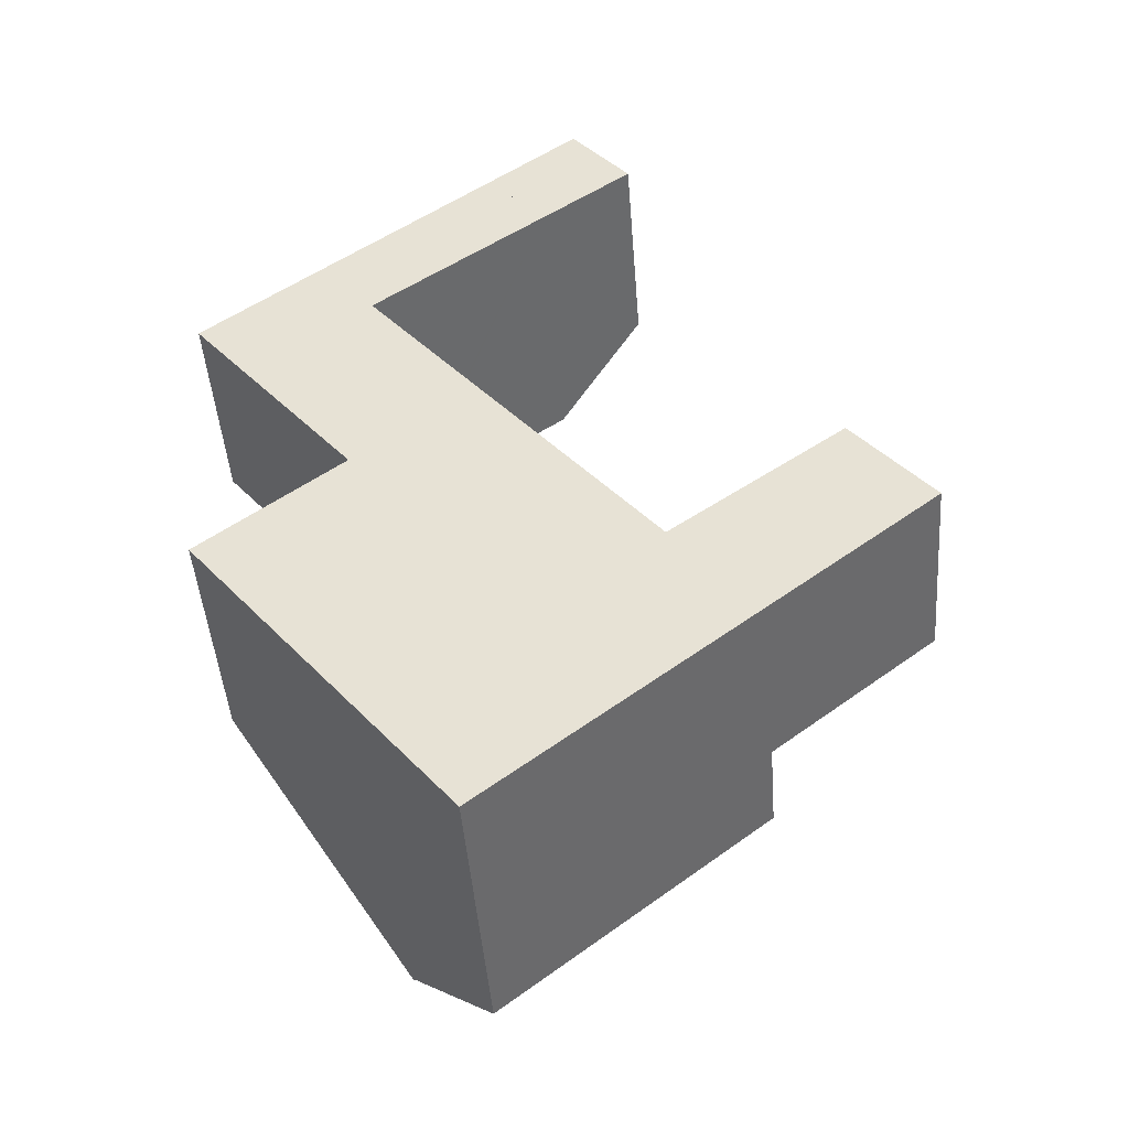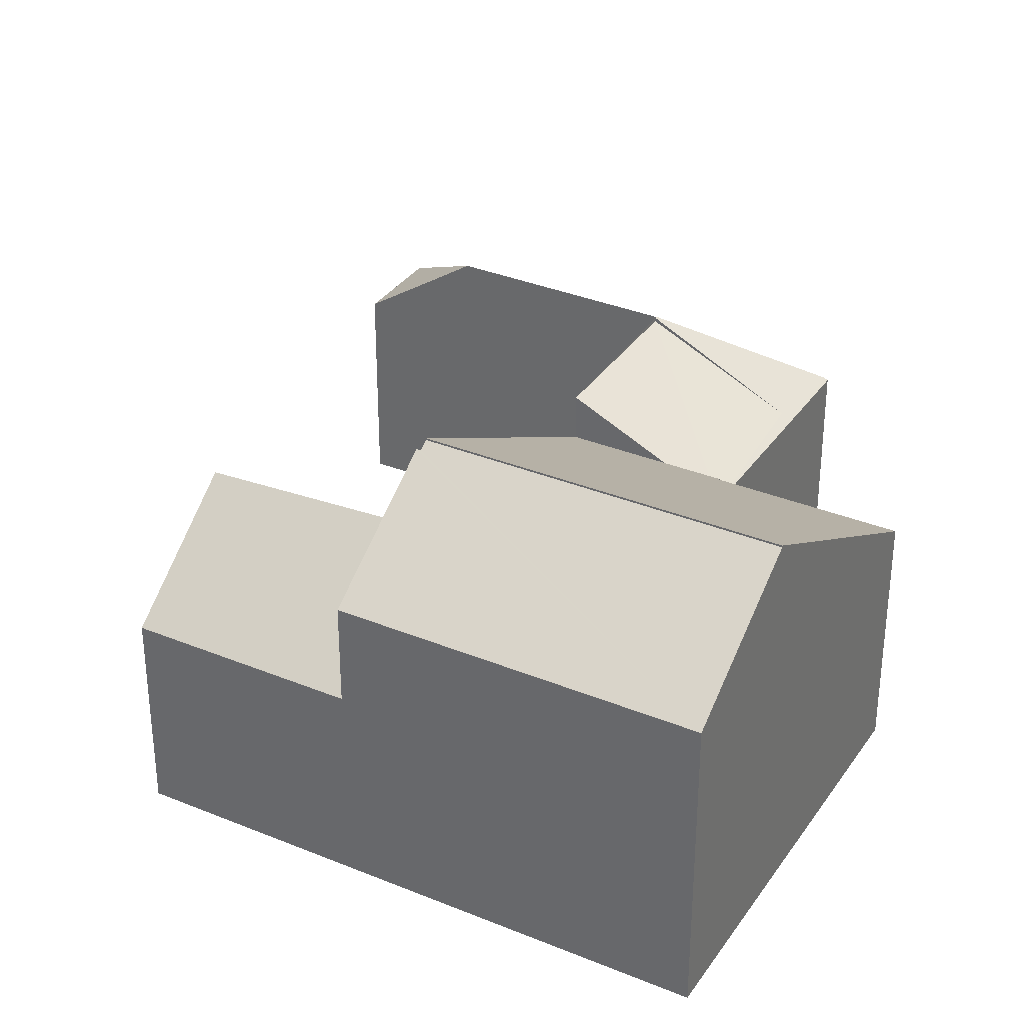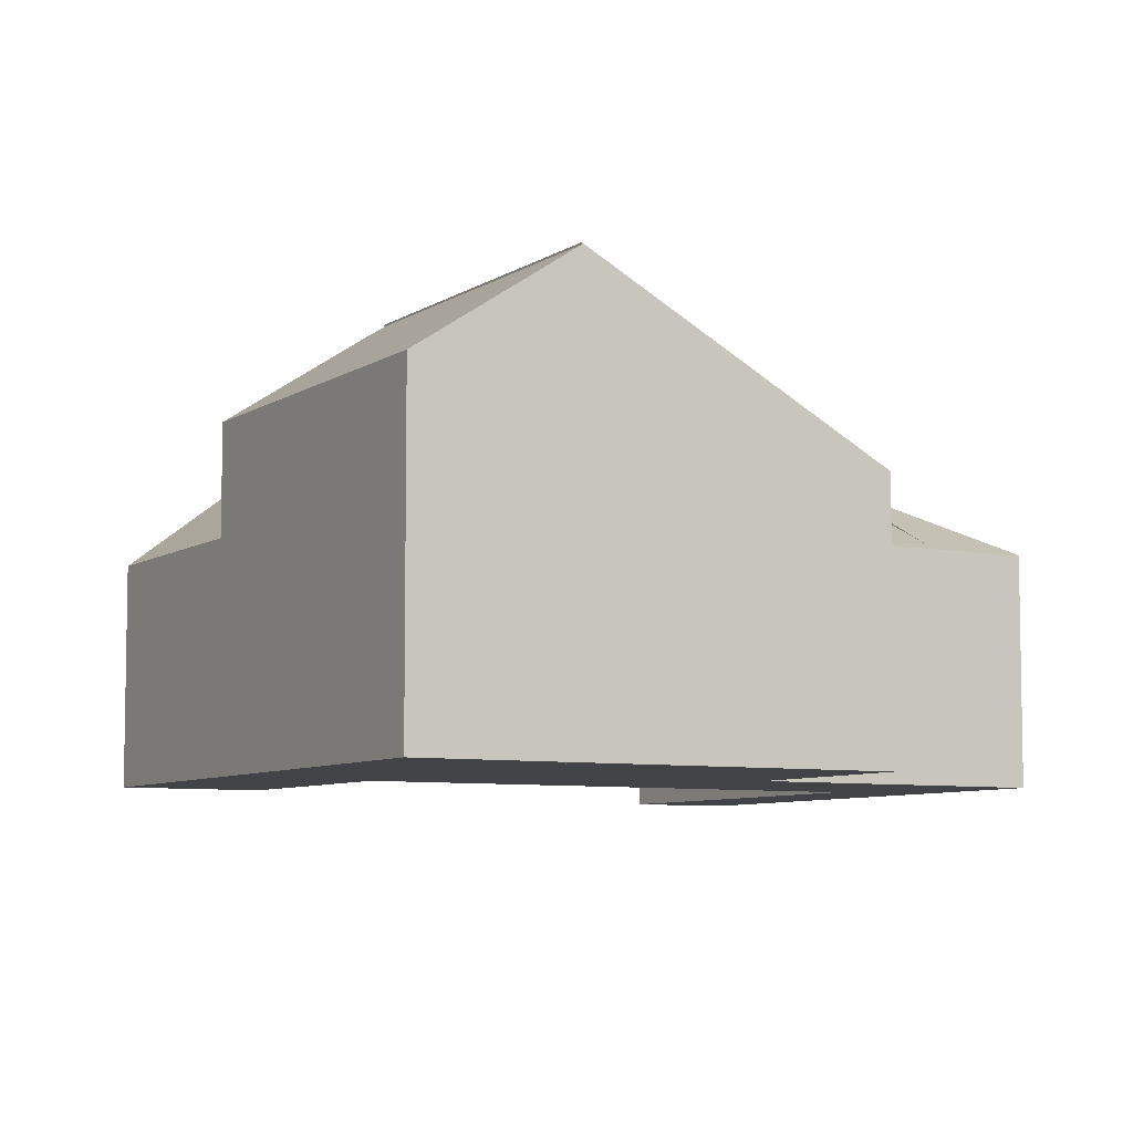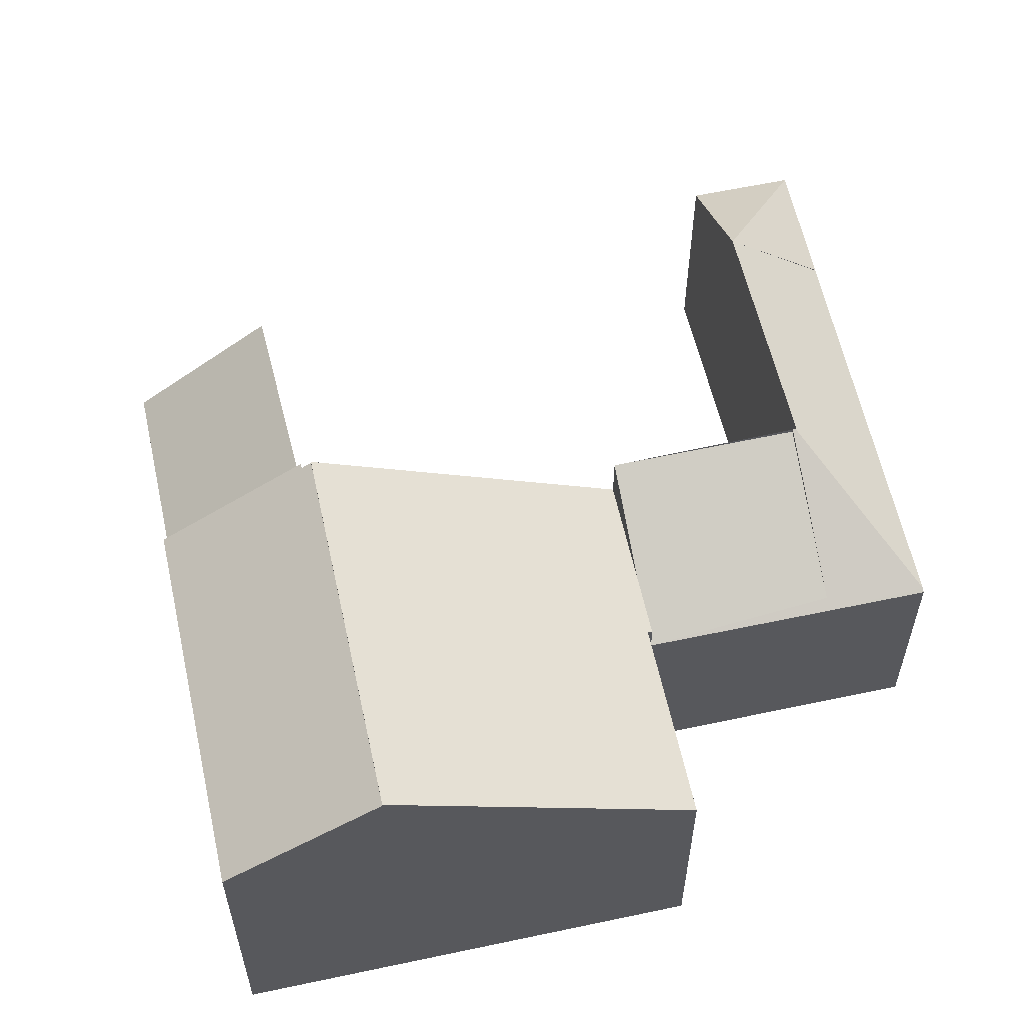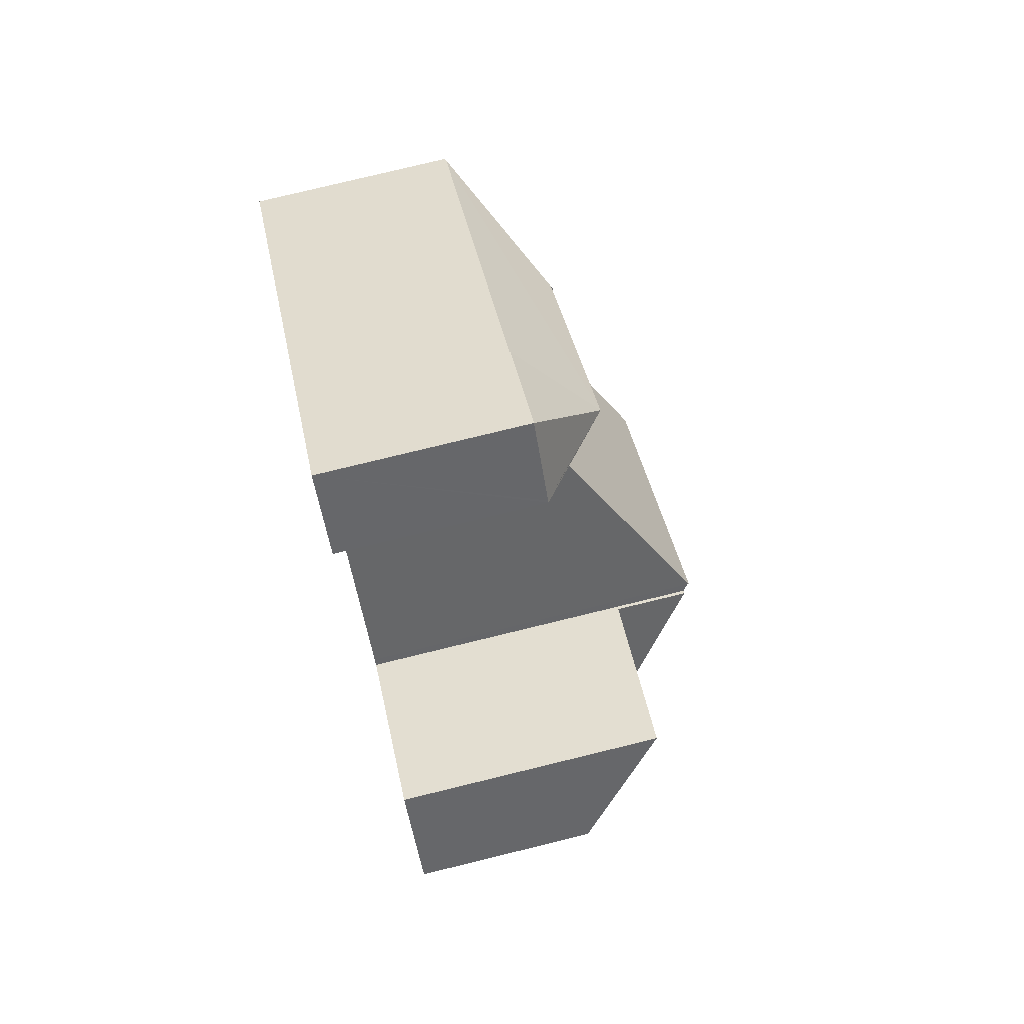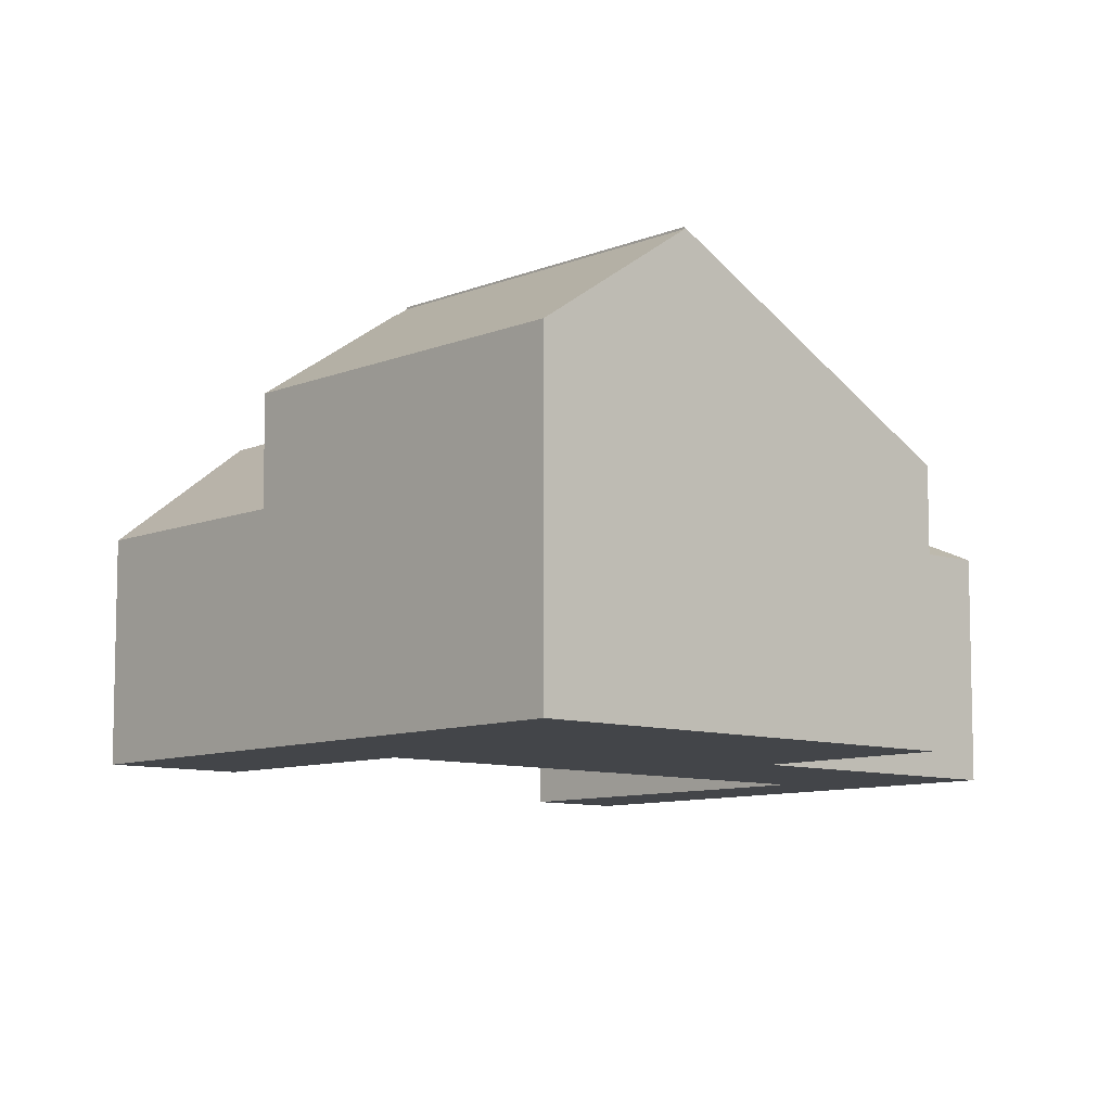
<metadata>
{"format":"obj","ext":"obj","renderer":"f3d","projection":"perspective","resolution":1024,"background":"white","views":[{"elev":-46.1,"azim":4.4,"up":"+Z"},{"elev":33.7,"azim":170.5,"up":"+Y"},{"elev":-7.0,"azim":-158.0,"up":"+Y"},{"elev":60.2,"azim":-141.0,"up":"+Y"},{"elev":77.9,"azim":76.3,"up":"+Z"},{"elev":-8.9,"azim":-170.5,"up":"+Y"}]}
</metadata>
<code>
v  6.519 6.515 -14.68
v  10.64 8.478 -7.513
v  12.52 6.515 -9.871
v  10.56 8.48 -7.573
v  10.44 8.61 -7.417
v  4.507 8.61 -12.17
v  10.44 4.542e-16 -7.417
v  10.56 4.637e-16 -7.573
v  10.64 4.6e-16 -7.513
v  12.52 6.044e-16 -9.871
v  4.507 7.45e-16 -12.17
v  6.519 8.988e-16 -14.68
v  10.64 6.647 -7.513
v  16.28 4.366 -6.865
v  12.52 4.366 -9.871
v  14.49 6.525 -4.637
v  14.49 2.839e-16 -4.637
v  16.28 4.204e-16 -6.865
v  0.066 4.643 0.053
v  3.996 6.296 0.651
v  4.015 6.322 0.627
v  4.075 6.297 0.712
v  7.948 6.377 3.691
v  6.643 4.634 5.321
v  2.833 4.634 2.269
v  1.3 4.604 -1.623
v  0 4.601 2.817e-16
v  4.052 6.322 0.581
v  1.494 4.725 -1.468
v  3.733 4.611 -4.661
v  4.761 5.22 -3.838
v  4.052 6.235 0.581
v  6.48 6.235 -2.461
v  6.643 -3.258e-16 5.321
v  2.833 -1.389e-16 2.269
v  0 0 0
v  0.066 -3.245e-18 0.053
v  7.948 -2.26e-16 3.691
v  3.996 -3.986e-17 0.651
v  6.48 1.507e-16 -2.461
v  4.052 -3.558e-17 0.581
v  4.015 -3.839e-17 0.627
v  4.075 -4.36e-17 0.712
v  3.733 2.854e-16 -4.661
v  4.761 2.35e-16 -3.838
v  1.3 9.938e-17 -1.623
v  8.692 4.653 6.962
v  9.992 4.656 5.339
v  6.643 4.653 5.321
v  8.837 5.638 4.375
v  10.03 4.656 5.292
v  8.692 -4.263e-16 6.962
v  10.03 -3.24e-16 5.292
v  9.992 -3.269e-16 5.339
v  8.837 -2.679e-16 4.375
v  3.796 5.274 -4.739
v  3.733 5.22 -4.661
v  4.507 8.65 -12.17
v  0.605 5.274 -7.295
v  6.48 5.22 -2.461
v  10.44 8.65 -7.417
v  0.605 4.467e-16 -7.295
v  3.796 2.902e-16 -4.739
g defaultobject
f 1 2 3
f 2 1 4
f 4 1 5
f 5 1 6
f 7 4 5
f 4 7 8
f 9 3 2
f 3 9 10
f 8 2 4
f 2 8 9
f 11 5 6
f 5 11 7
f 10 1 3
f 1 10 12
f 1 11 6
f 11 1 12
f 9 12 10
f 12 9 8
f 12 8 7
f 12 7 11
f 13 14 15
f 14 13 16
f 9 16 13
f 16 9 17
f 17 14 16
f 14 17 18
f 18 15 14
f 15 18 10
f 15 9 13
f 9 15 10
f 10 17 9
f 17 10 18
f 19 20 21
f 20 19 22
f 22 19 23
f 23 19 24
f 24 19 25
f 19 26 27
f 26 19 21
f 26 21 28
f 26 28 29
f 30 26 29
f 31 32 33
f 32 31 30
f 32 30 29
f 29 28 32
f 25 34 24
f 34 25 19
f 34 19 35
f 35 19 27
f 35 27 36
f 35 36 37
f 24 38 23
f 38 24 34
f 20 28 21
f 28 20 33
f 33 20 39
f 33 39 40
f 40 39 41
f 41 39 42
f 38 22 23
f 22 38 20
f 20 38 39
f 39 38 43
f 40 31 33
f 31 40 30
f 30 40 44
f 44 40 45
f 44 26 30
f 26 44 27
f 27 44 46
f 27 46 36
f 41 42 40
f 46 37 36
f 37 46 44
f 37 44 45
f 37 45 35
f 35 45 39
f 39 45 42
f 42 45 40
f 35 39 43
f 35 43 38
f 35 38 34
f 23 47 48
f 47 23 49
f 50 48 51
f 23 48 50
f 38 49 23
f 49 38 34
f 34 47 49
f 47 34 52
f 52 48 47
f 48 52 51
f 51 52 53
f 53 52 54
f 50 38 23
f 38 50 51
f 38 51 55
f 55 51 53
f 38 52 34
f 52 38 55
f 52 55 54
f 54 55 53
f 31 56 57
f 56 58 59
f 58 56 31
f 58 31 60
f 58 60 61
f 62 56 59
f 56 62 63
f 44 31 57
f 31 44 60
f 60 44 40
f 40 44 45
f 63 57 56
f 57 63 44
f 11 59 58
f 59 11 62
f 60 7 61
f 7 60 40
f 7 58 61
f 58 7 11
f 45 7 40
f 7 45 44
f 7 44 63
f 7 63 62
f 7 62 11

</code>
